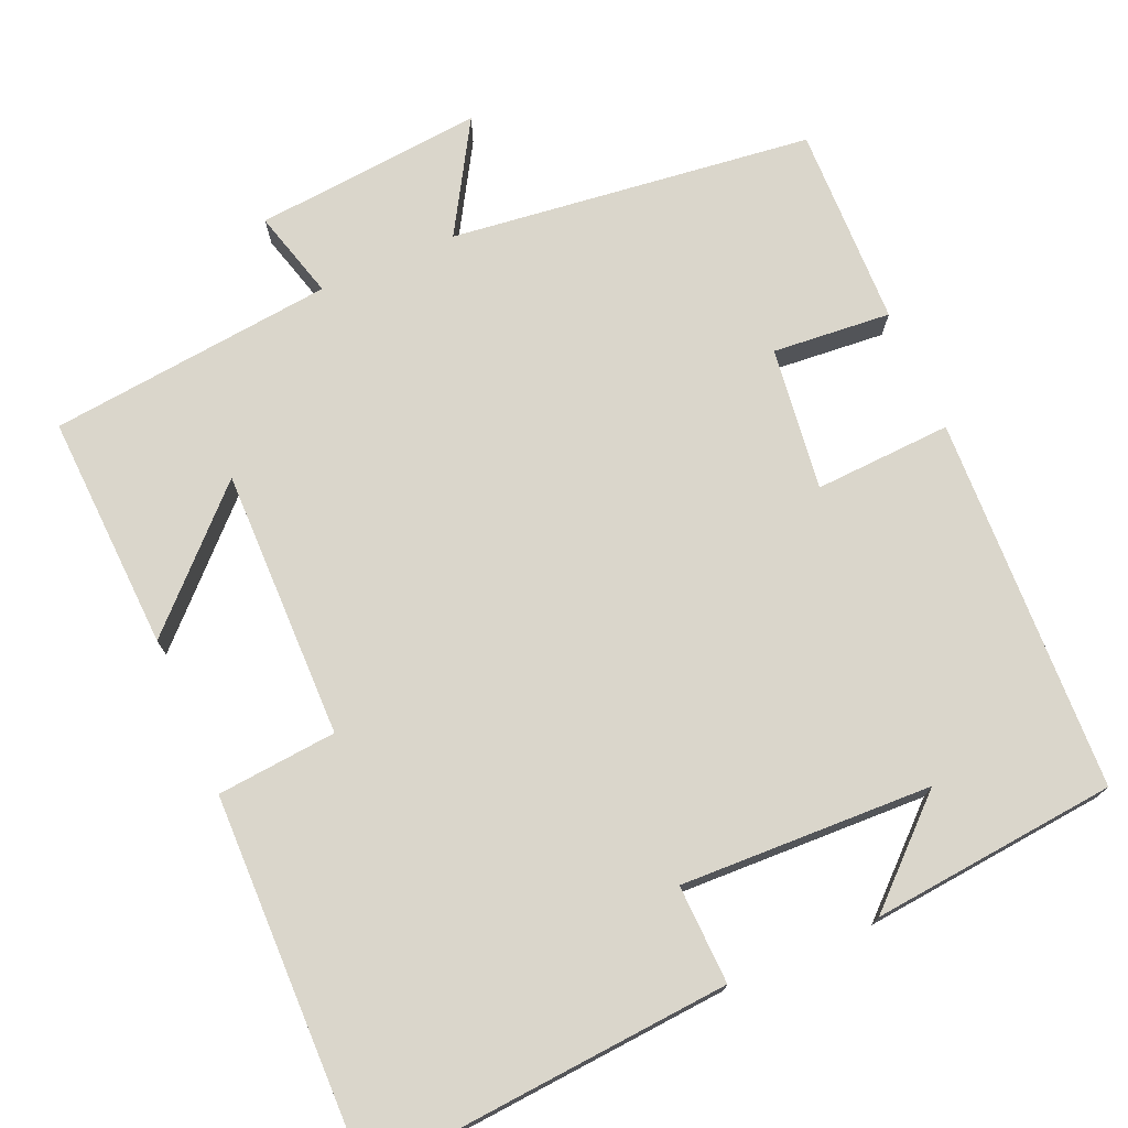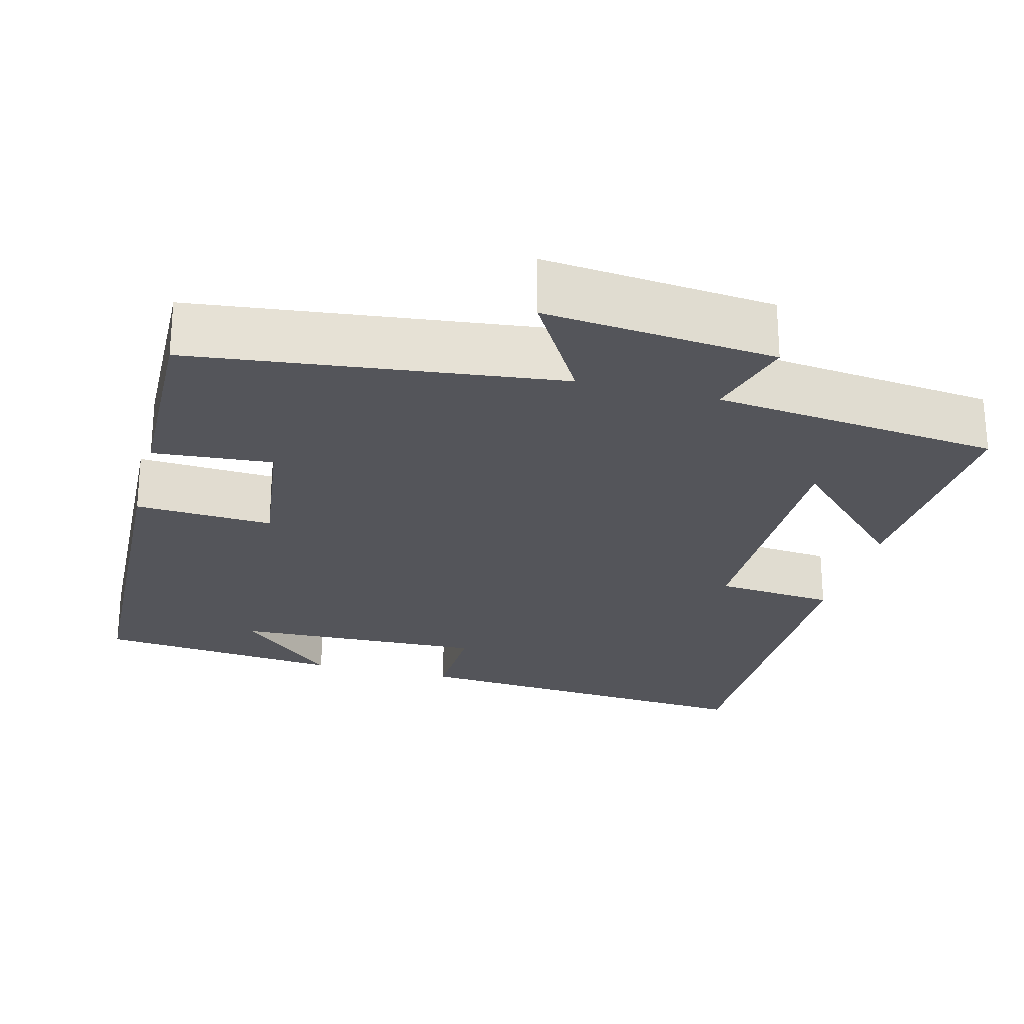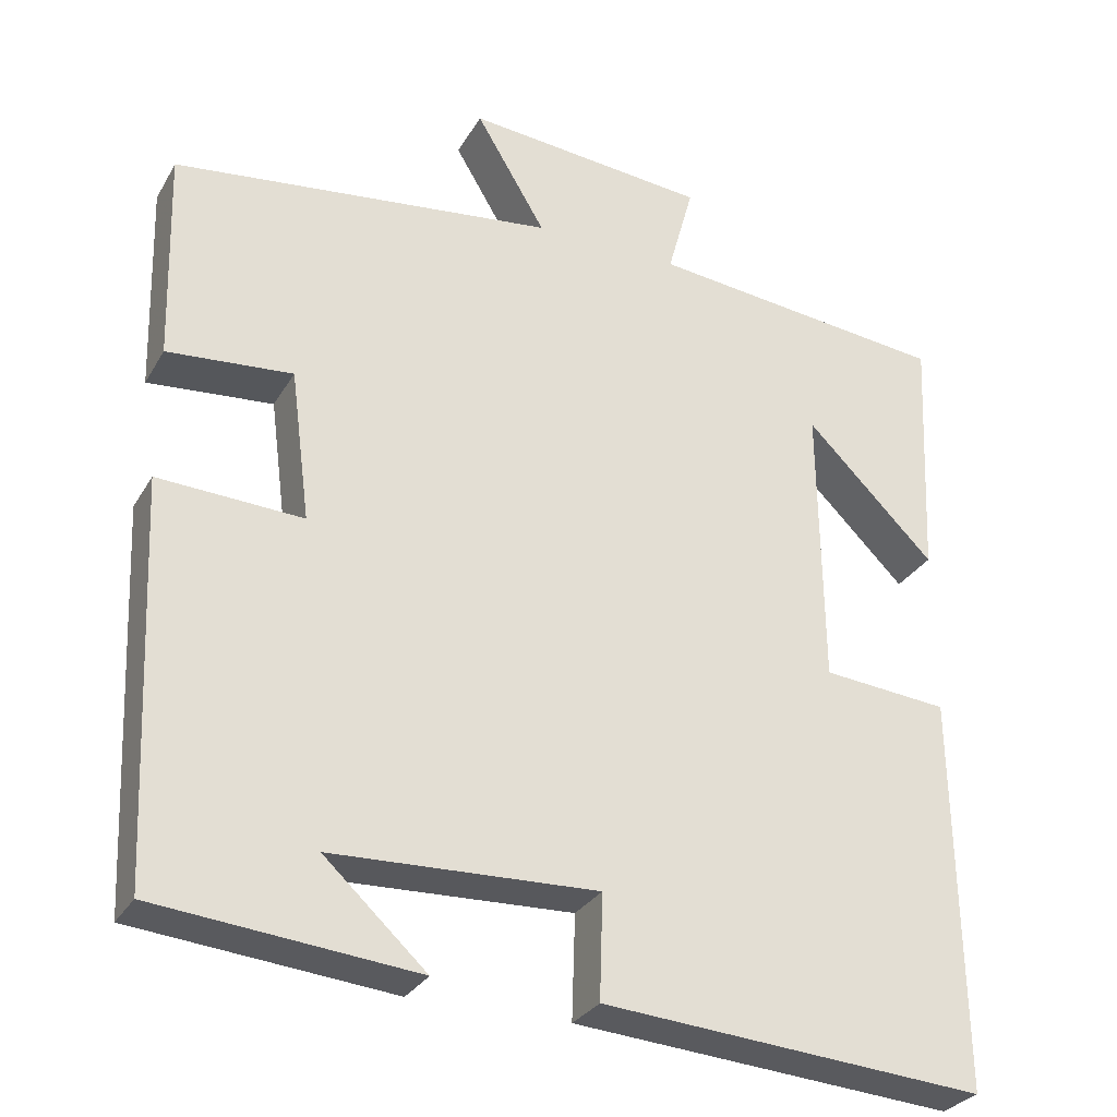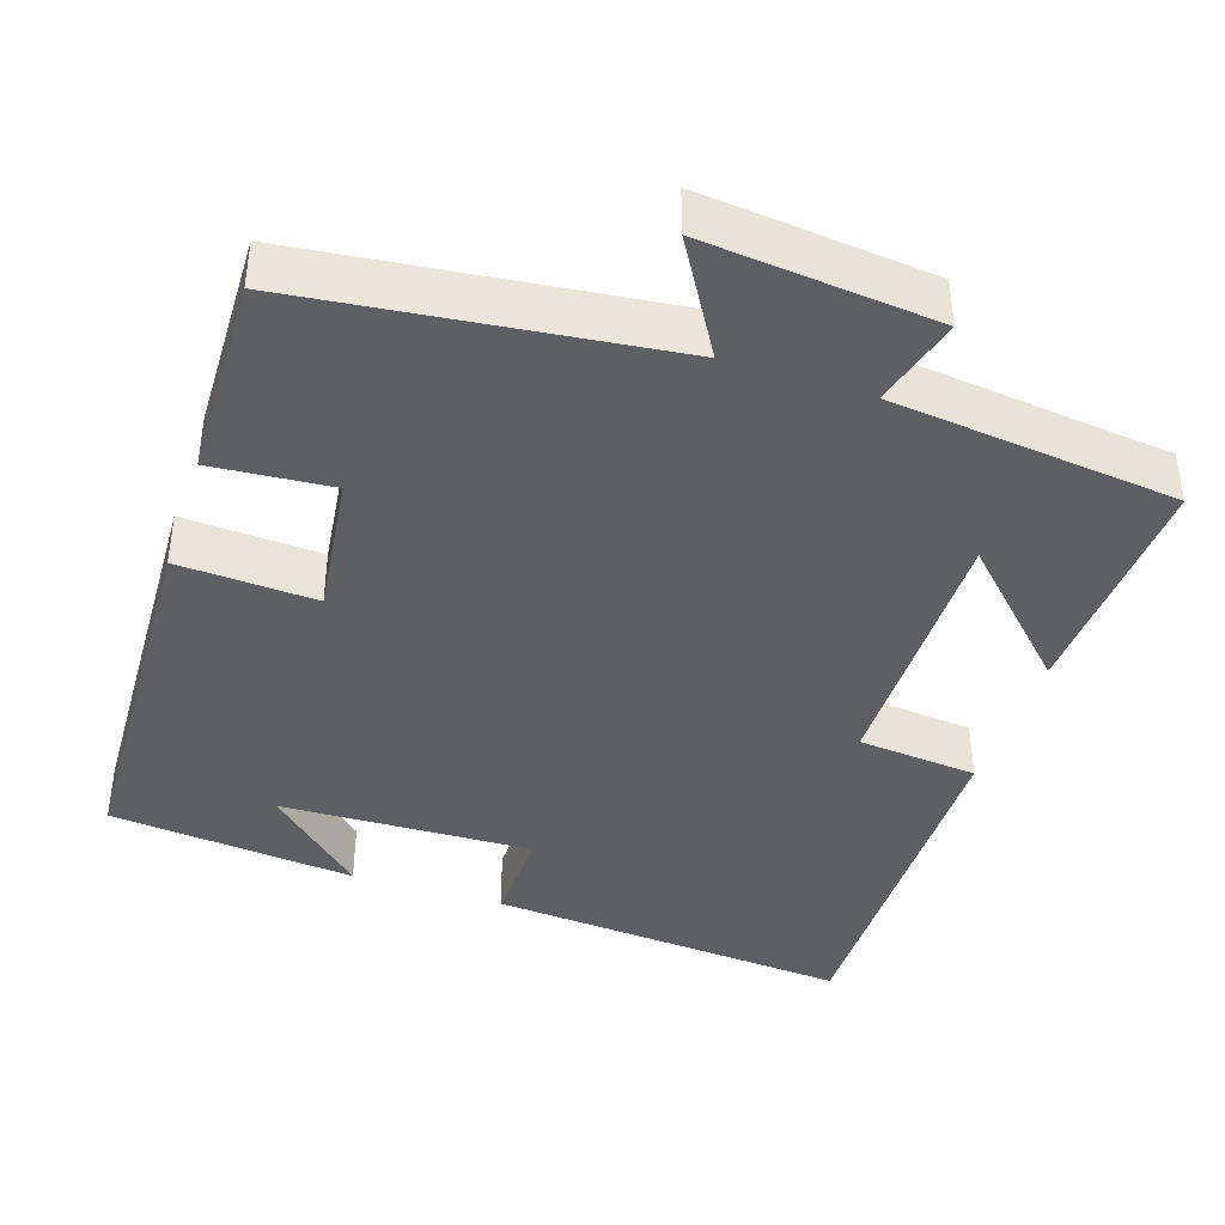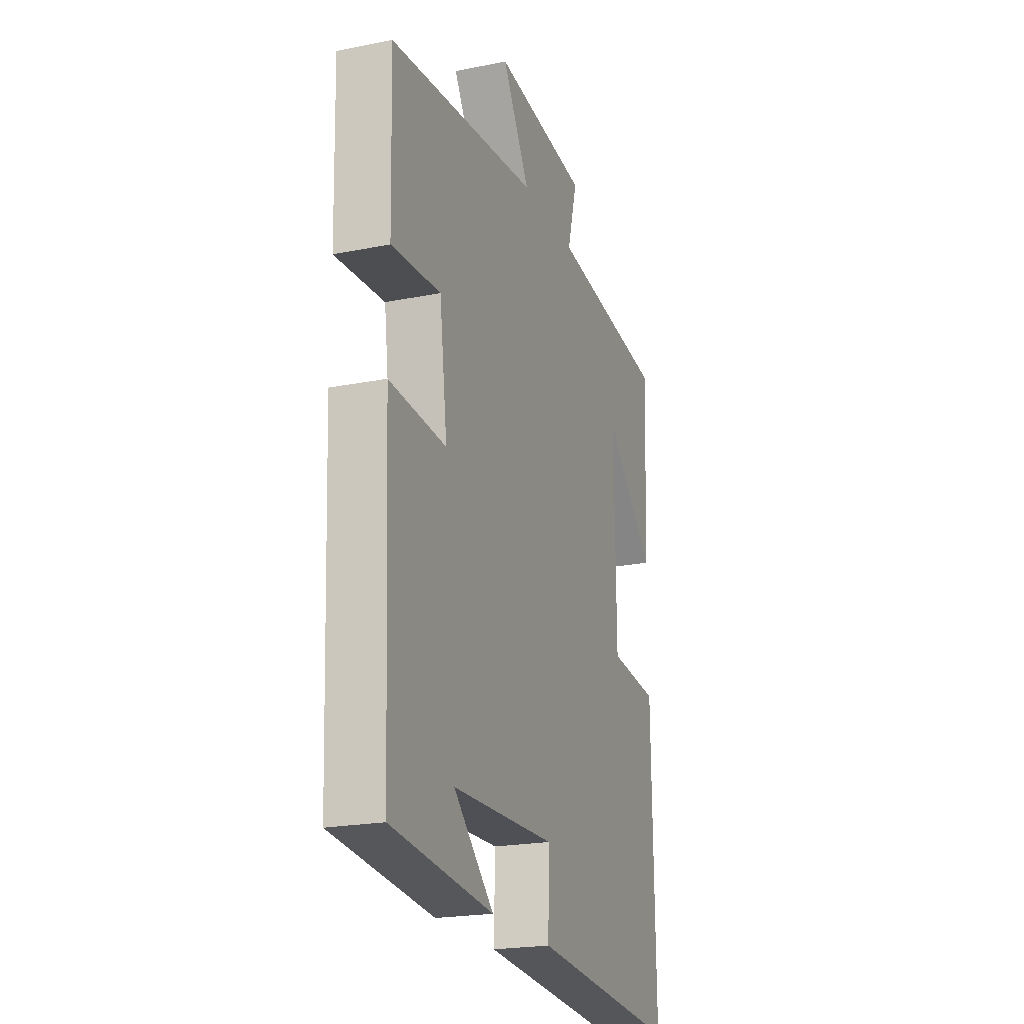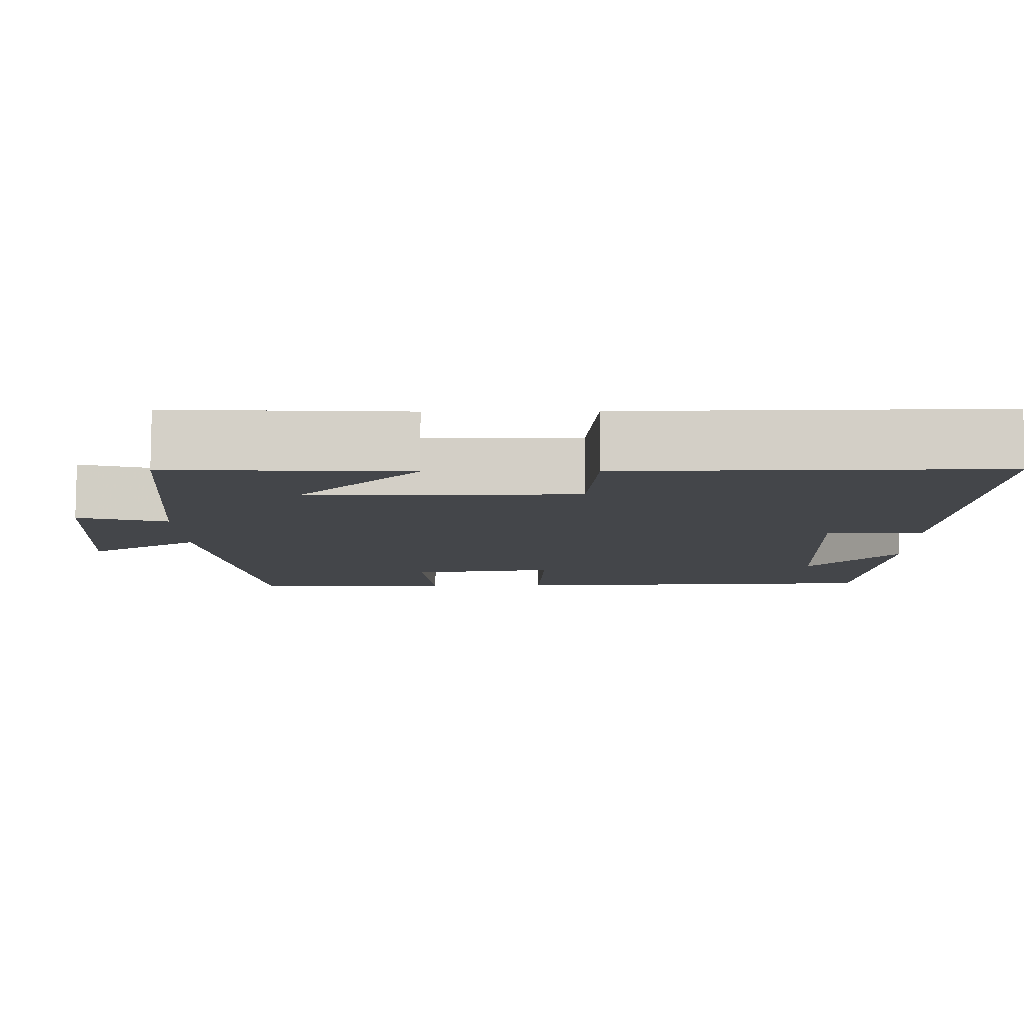
<metadata>
{"format":"obj","ext":"obj","renderer":"f3d","projection":"perspective","resolution":1024,"background":"white","views":[{"elev":74.0,"azim":156.5,"up":"+Y"},{"elev":-24.9,"azim":-14.7,"up":"+Y"},{"elev":-29.5,"azim":-25.0,"up":"+Z"},{"elev":-40.6,"azim":-18.4,"up":"+Y"},{"elev":-21.5,"azim":-70.5,"up":"+Z"},{"elev":-9.4,"azim":90.7,"up":"+Y"}]}
</metadata>
<code>
v -0.507 0.07 0.443
v -0.036 0.07 0.5
v -0.122 0.07 0.644
v 0.176 0.07 0.616
v 0.144 0.07 0.5
v 0.514 0.07 0.46
v 0.5 0.07 0.153
v 0.341 0.07 0.311
v 0.345 0.07 -0.039
v 0.5 0.07 -0.053
v 0.507 0.07 -0.536
v 0.036 0.07 -0.5
v 0.04 0.07 -0.372
v -0.286 0.07 -0.384
v -0.16 0.07 -0.5
v -0.479 0.07 -0.469
v -0.5 0.07 0.018
v -0.322 0.07 0.009
v -0.346 0.07 0.195
v -0.5 0.07 0.182
v -0.507 0 0.443
v -0.036 0 0.5
v -0.122 0 0.644
v 0.176 0 0.616
v 0.144 0 0.5
v 0.514 0 0.46
v 0.5 0 0.153
v 0.341 0 0.311
v 0.345 0 -0.039
v 0.5 0 -0.053
v 0.507 0 -0.536
v 0.036 0 -0.5
v 0.04 0 -0.372
v -0.286 0 -0.384
v -0.16 0 -0.5
v -0.479 0 -0.469
v -0.5 0 0.018
v -0.322 0 0.009
v -0.346 0 0.195
v -0.5 0 0.182
f 19 20 1 2
f 18 19 2
f 16 17 18
f 16 18 2
f 14 15 16
f 14 16 2
f 13 14 2
f 10 11 12 13
f 9 10 13
f 8 9 13 2
f 6 7 8
f 5 6 8 2
f 2 3 4 5
f 22 21 40 39
f 22 39 38
f 38 37 36
f 22 38 36
f 36 35 34
f 22 36 34
f 22 34 33
f 33 32 31 30
f 33 30 29
f 22 33 29 28
f 28 27 26
f 22 28 26 25
f 25 24 23 22
f 1 21 22 2
f 2 22 23 3
f 3 23 24 4
f 4 24 25 5
f 5 25 26 6
f 6 26 27 7
f 7 27 28 8
f 8 28 29 9
f 9 29 30 10
f 10 30 31 11
f 11 31 32 12
f 12 32 33 13
f 13 33 34 14
f 14 34 35 15
f 15 35 36 16
f 16 36 37 17
f 17 37 38 18
f 18 38 39 19
f 19 39 40 20
f 20 40 21 1

</code>
